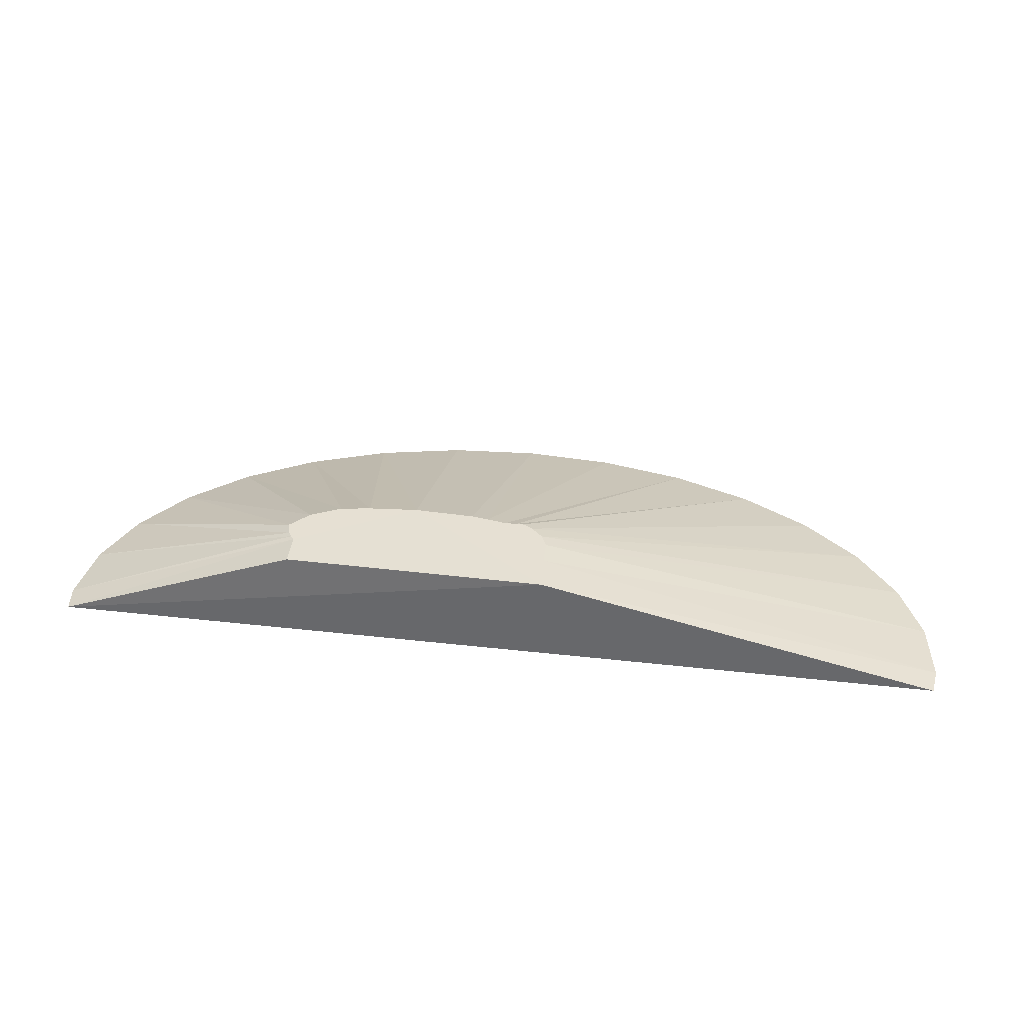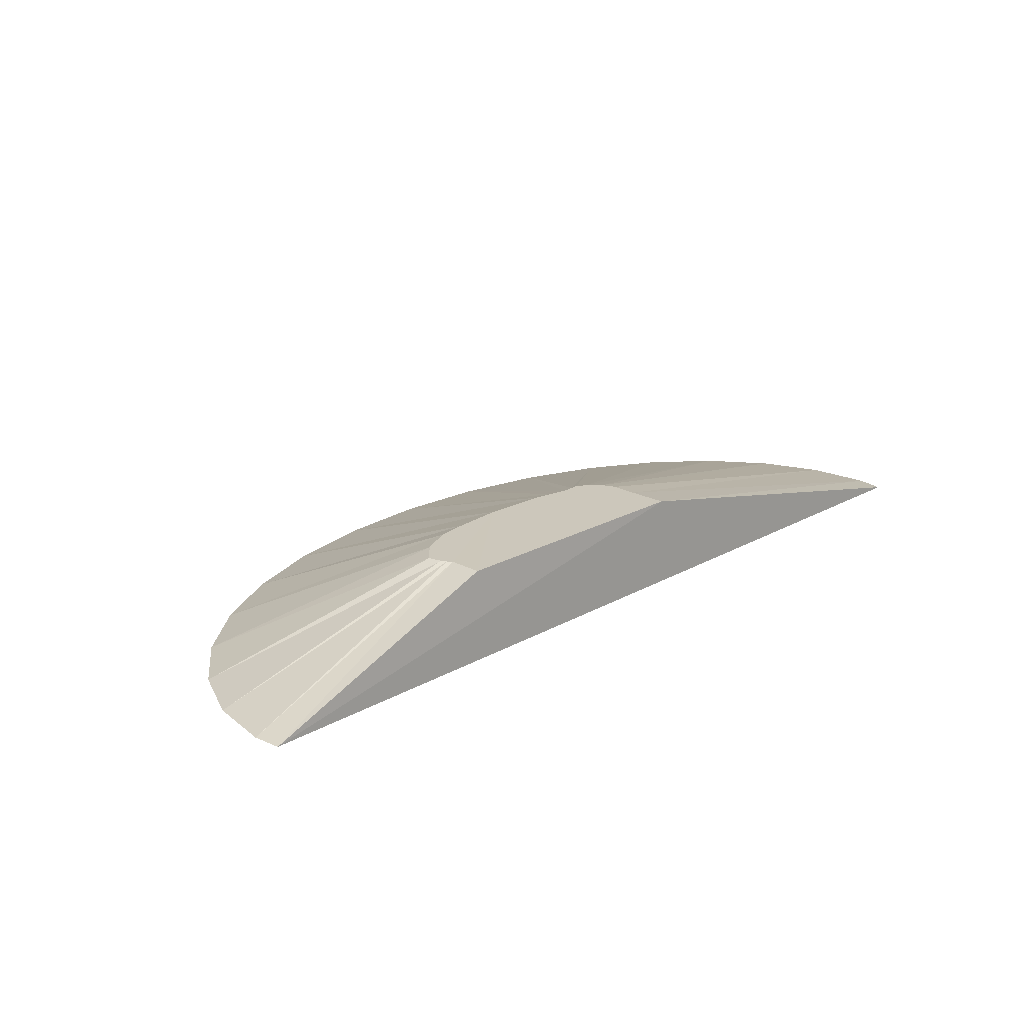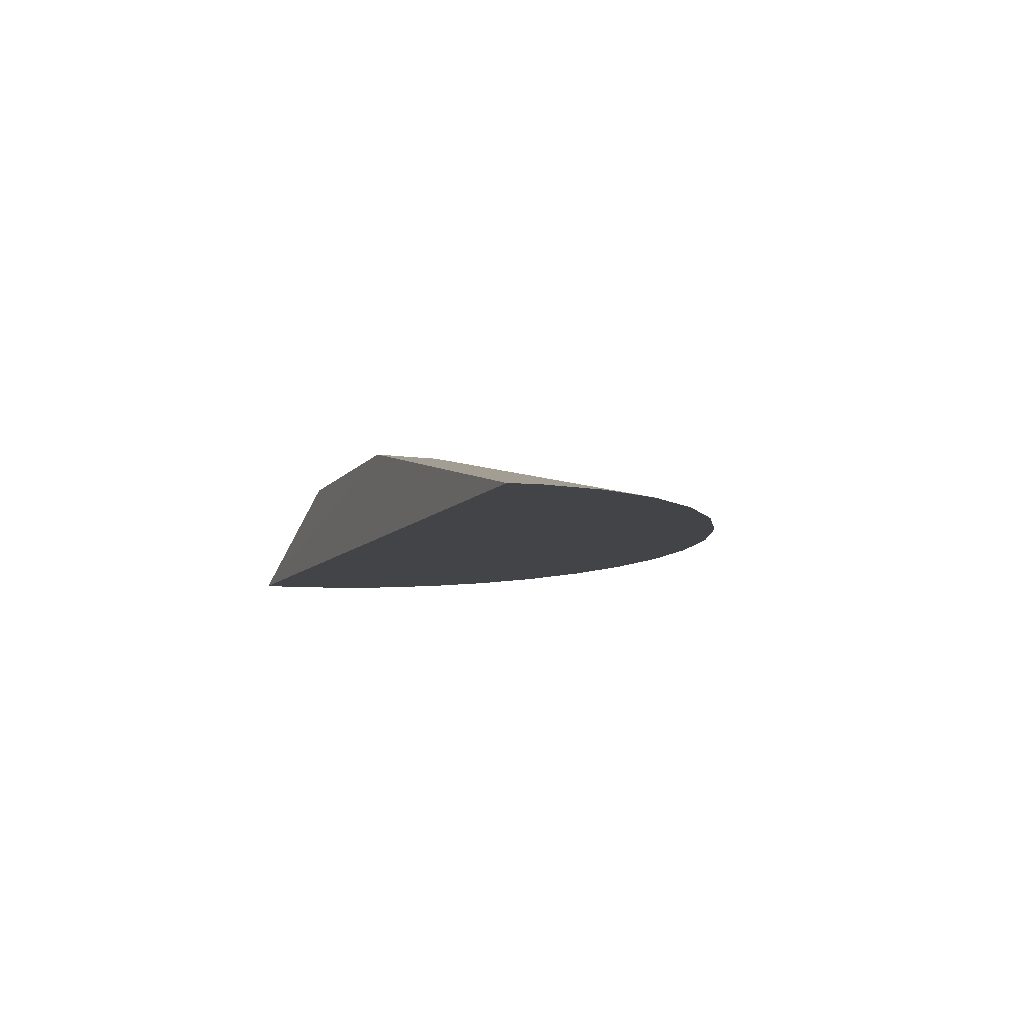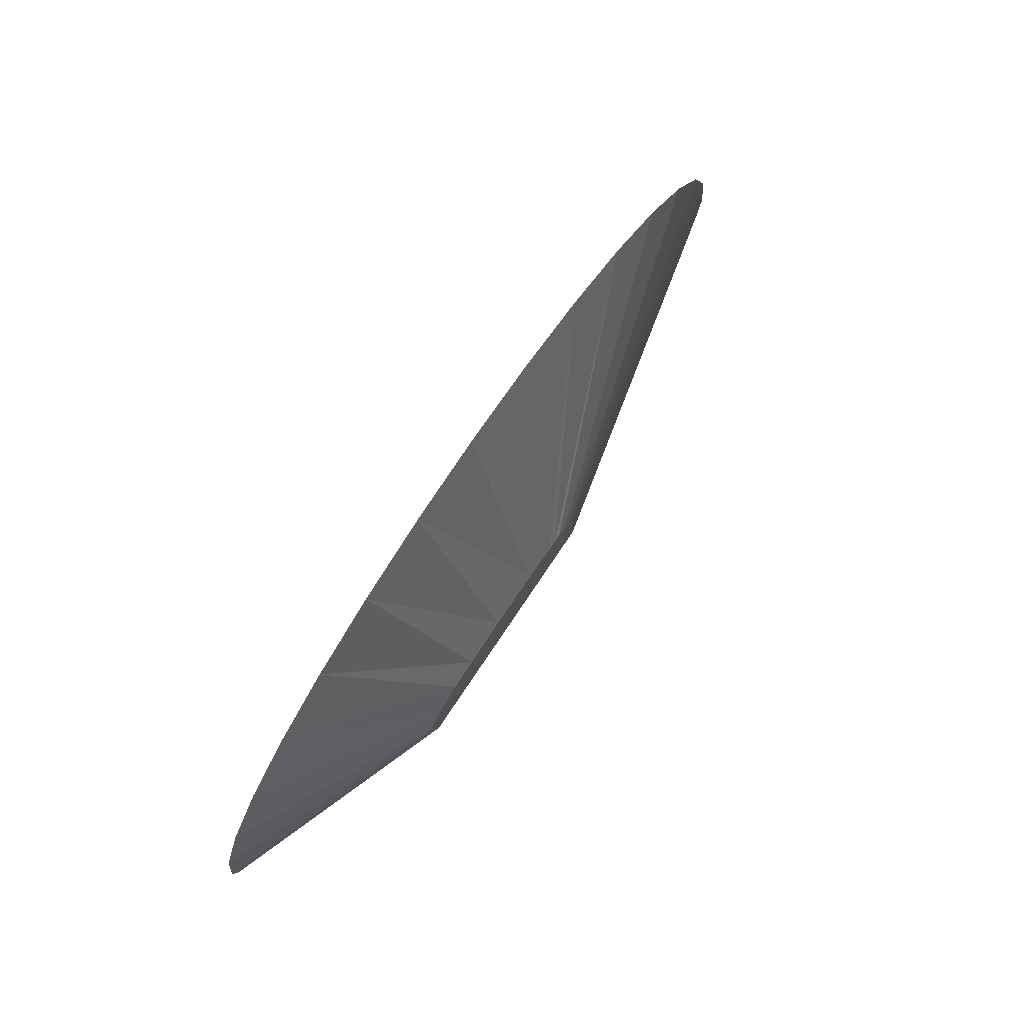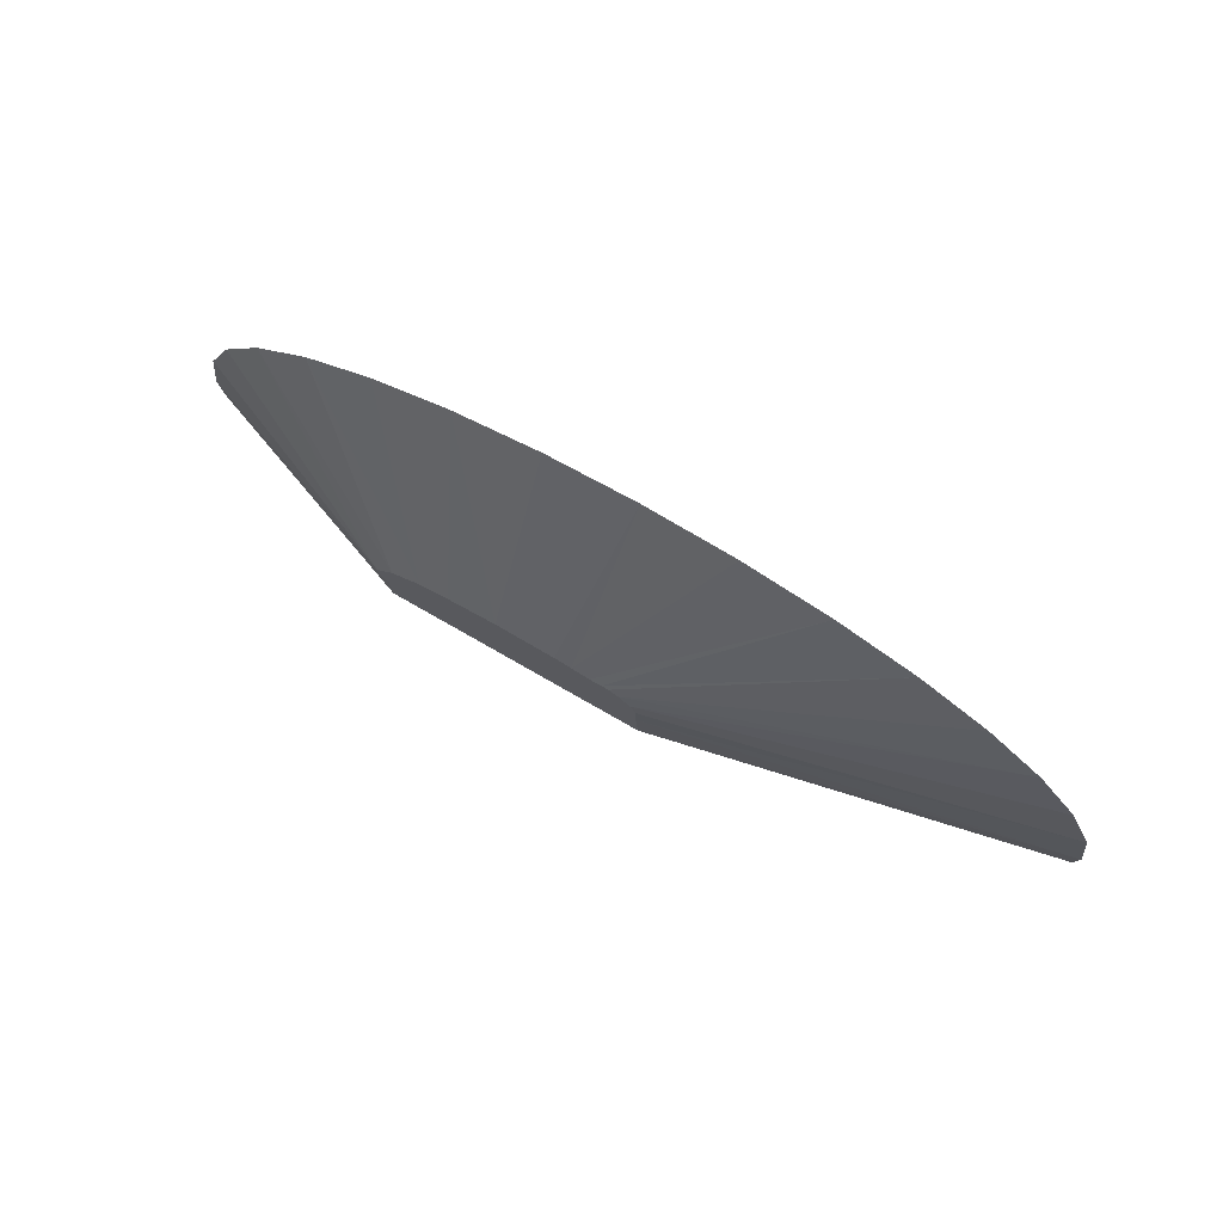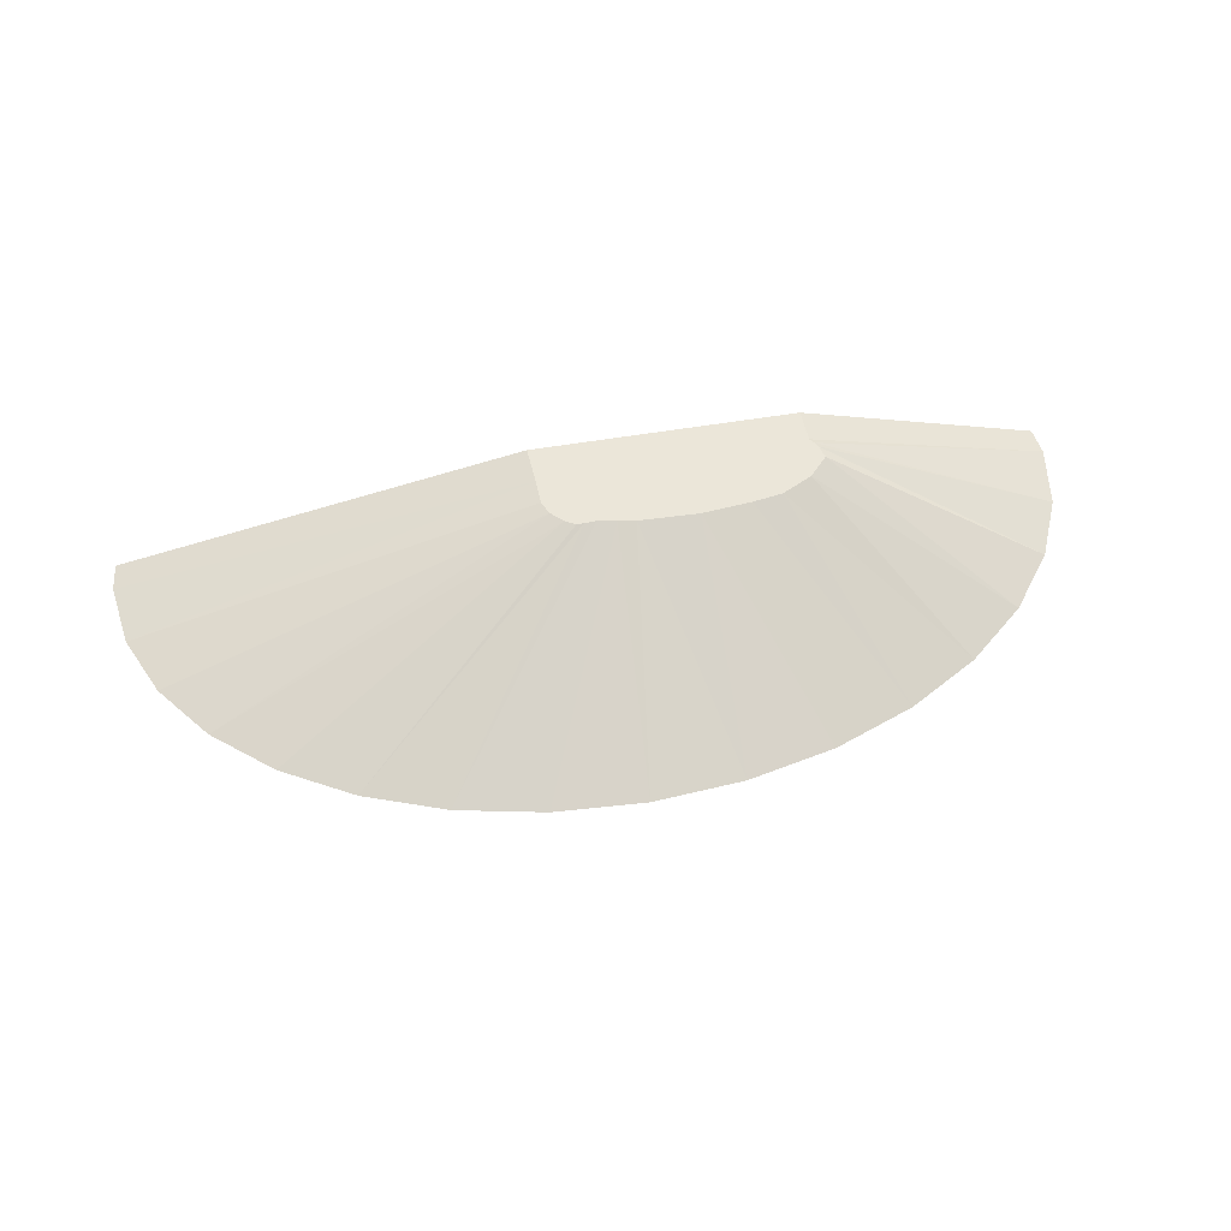
<metadata>
{"format":"obj","ext":"obj","renderer":"f3d","projection":"perspective","resolution":1024,"background":"white","views":[{"elev":38.3,"azim":-171.9,"up":"+Y"},{"elev":21.7,"azim":135.6,"up":"+Y"},{"elev":-8.1,"azim":-110.2,"up":"+Y"},{"elev":75.9,"azim":123.9,"up":"+Z"},{"elev":74.2,"azim":-150.1,"up":"+Z"},{"elev":56.5,"azim":-10.4,"up":"+Y"}]}
</metadata>
<code>
o terrain_Steep_Hill_#170.001_Cylinder.001
v -0.3335 -0.3937 1.847
v -0.04853 0.3937 -0.2617
v -1.114 -0.3937 1.794
v -0.203 0.3937 -0.2857
v -1.864 -0.3937 1.636
v -0.364 0.3937 -0.3177
v -2.556 -0.3937 1.381
v -0.4673 0.3937 -0.3136
v -3.162 -0.3937 1.037
v -0.5312 0.3937 -0.3124
v -3.659 -0.3937 0.618
v -0.6181 0.3937 -0.3621
v -4.029 -0.3937 0.14
v -0.7217 0.3937 -0.4616
v -4.257 -0.3937 -0.3786
v -0.7743 0.3937 -0.5769
v -4.334 -0.3937 -0.918
v -0.7803 0.3937 -0.7989
v 3.666 -0.3937 -0.918
v 1.501 0.3937 -0.8196
v 3.59 -0.3937 -0.3786
v 1.532 0.3937 -0.778
v 3.362 -0.3937 0.14
v 1.558 0.3937 -0.7323
v 2.992 -0.3937 0.618
v 1.59 0.3937 -0.6189
v 2.495 -0.3937 1.037
v 1.43 0.3937 -0.4479
v 1.889 -0.3937 1.381
v 1.168 0.3937 -0.3183
v 1.197 -0.3937 1.636
v 0.9043 0.3937 -0.2777
v 0.4468 -0.3937 1.794
v 0.4752 0.3937 -0.2408
v -0.8015 0.3937 -1.127
v -4.3 -0.3937 -1.153
v 1.489 0.3955 -1.106
v 3.633 -0.3937 -1.153
f 1 4 3
f 3 6 5
f 5 8 7
f 7 10 9
f 9 12 11
f 11 14 13
f 13 16 15
f 15 18 17
f 17 35 36
f 20 38 37
f 19 22 21
f 21 24 23
f 23 26 25
f 25 28 27
f 27 30 29
f 29 32 31
f 20 37 34
f 31 34 33
f 33 2 1
f 15 17 36
f 38 35 37
f 1 2 4
f 3 4 6
f 5 6 8
f 7 8 10
f 9 10 12
f 11 12 14
f 13 14 16
f 15 16 18
f 17 18 35
f 20 19 38
f 19 20 22
f 21 22 24
f 23 24 26
f 25 26 28
f 27 28 30
f 29 30 32
f 37 35 34
f 35 18 34
f 18 16 6
f 16 14 6
f 14 12 6
f 12 10 8
f 6 12 8
f 6 4 18
f 4 2 18
f 2 34 18
f 34 32 20
f 32 30 20
f 30 28 20
f 28 26 24
f 24 22 28
f 22 20 28
f 31 32 34
f 33 34 2
f 38 19 21
f 21 23 38
f 23 25 38
f 25 27 38
f 27 29 38
f 29 31 38
f 31 33 38
f 33 1 38
f 1 3 36
f 38 1 36
f 3 5 36
f 5 7 36
f 7 9 36
f 9 11 36
f 11 13 36
f 13 15 36
f 38 36 35

</code>
